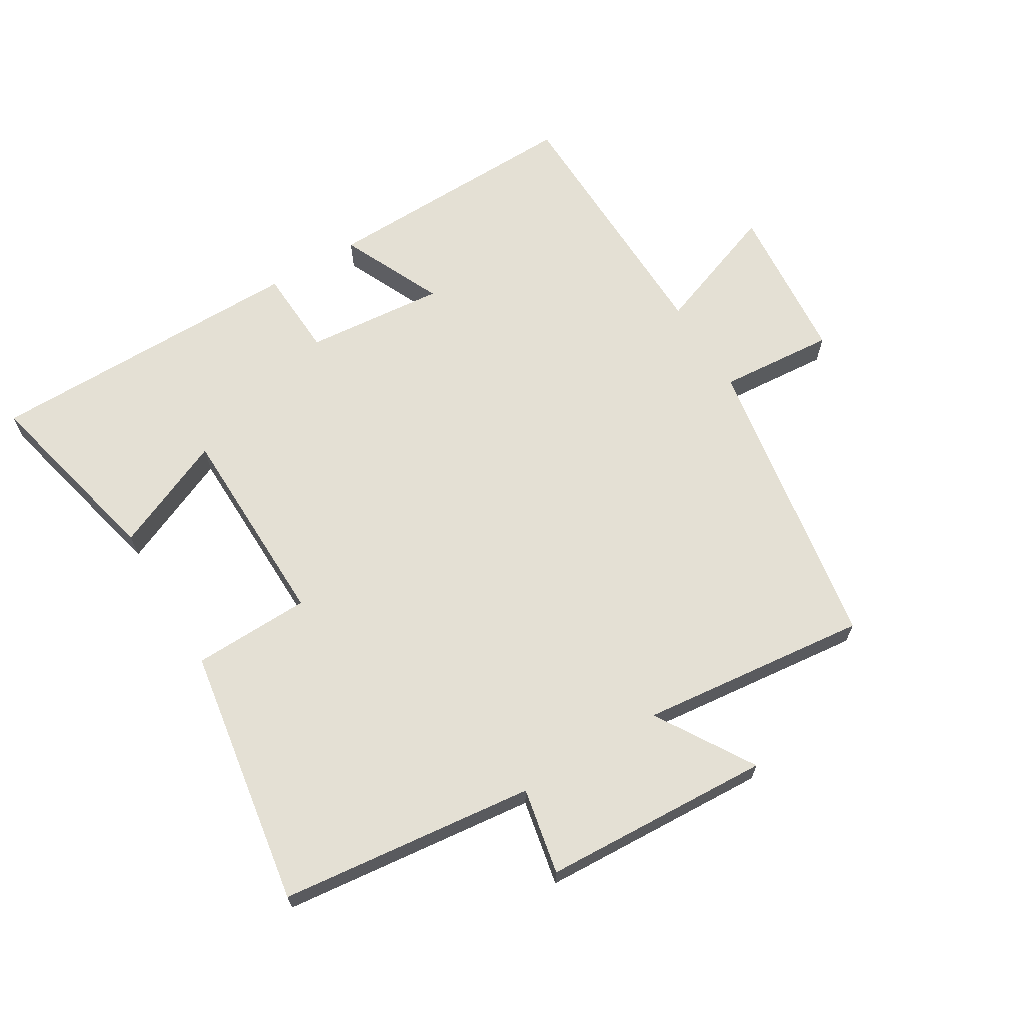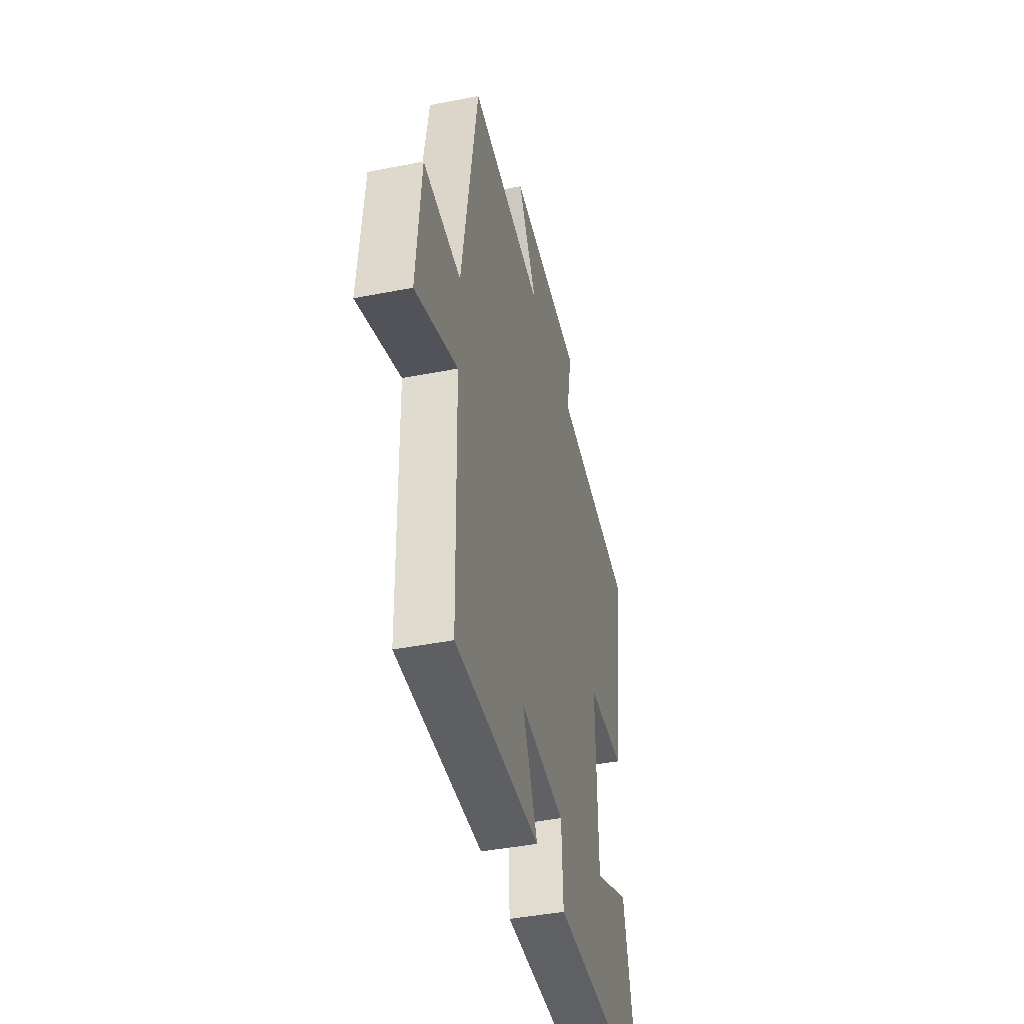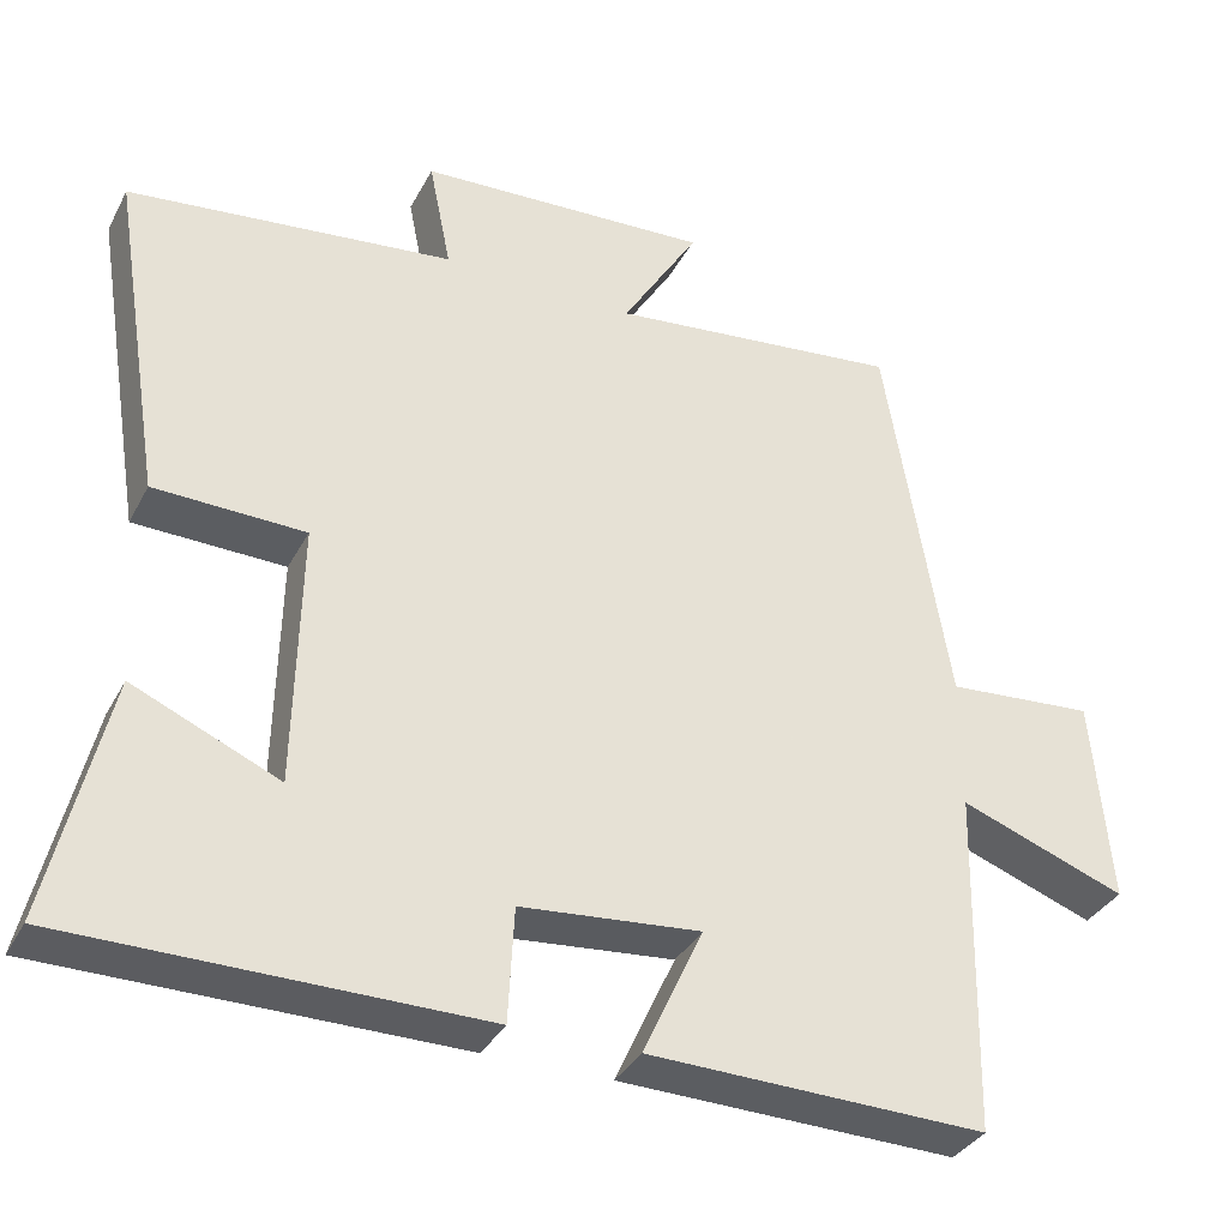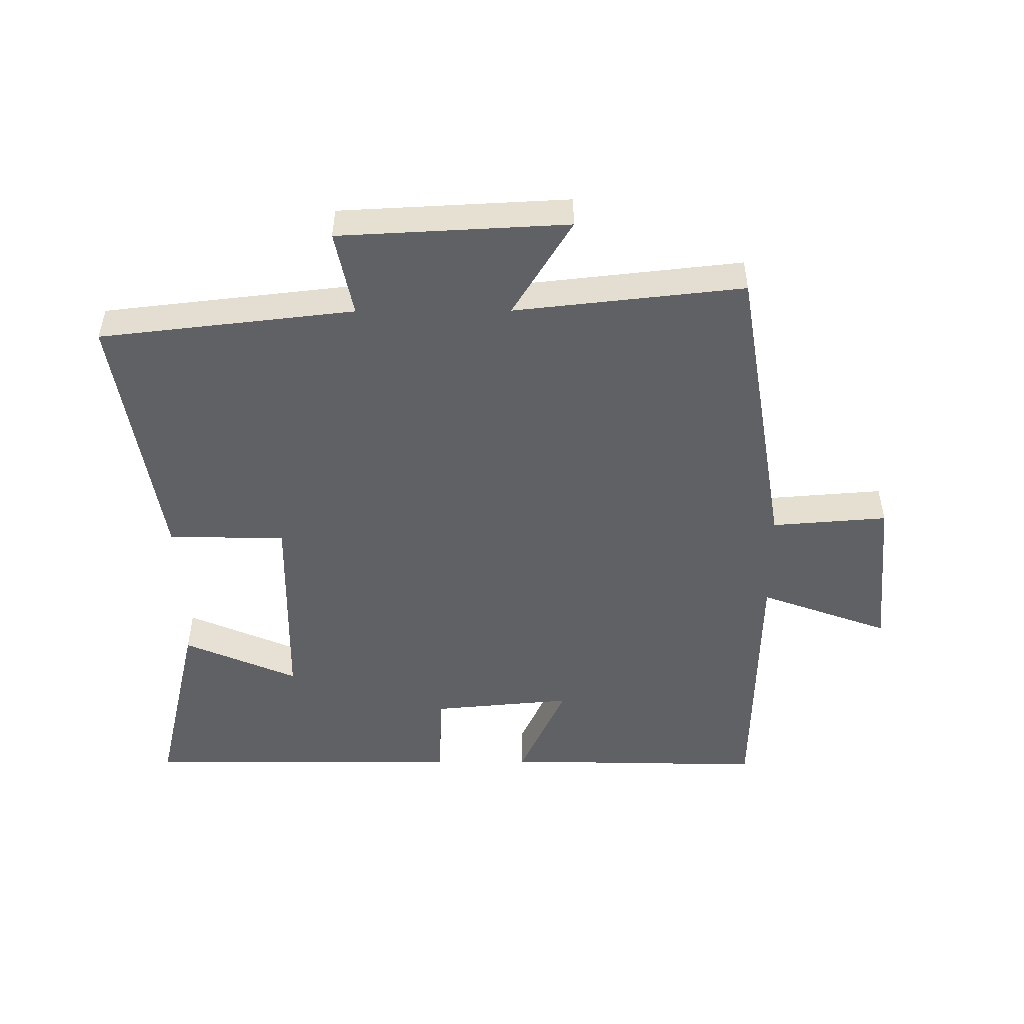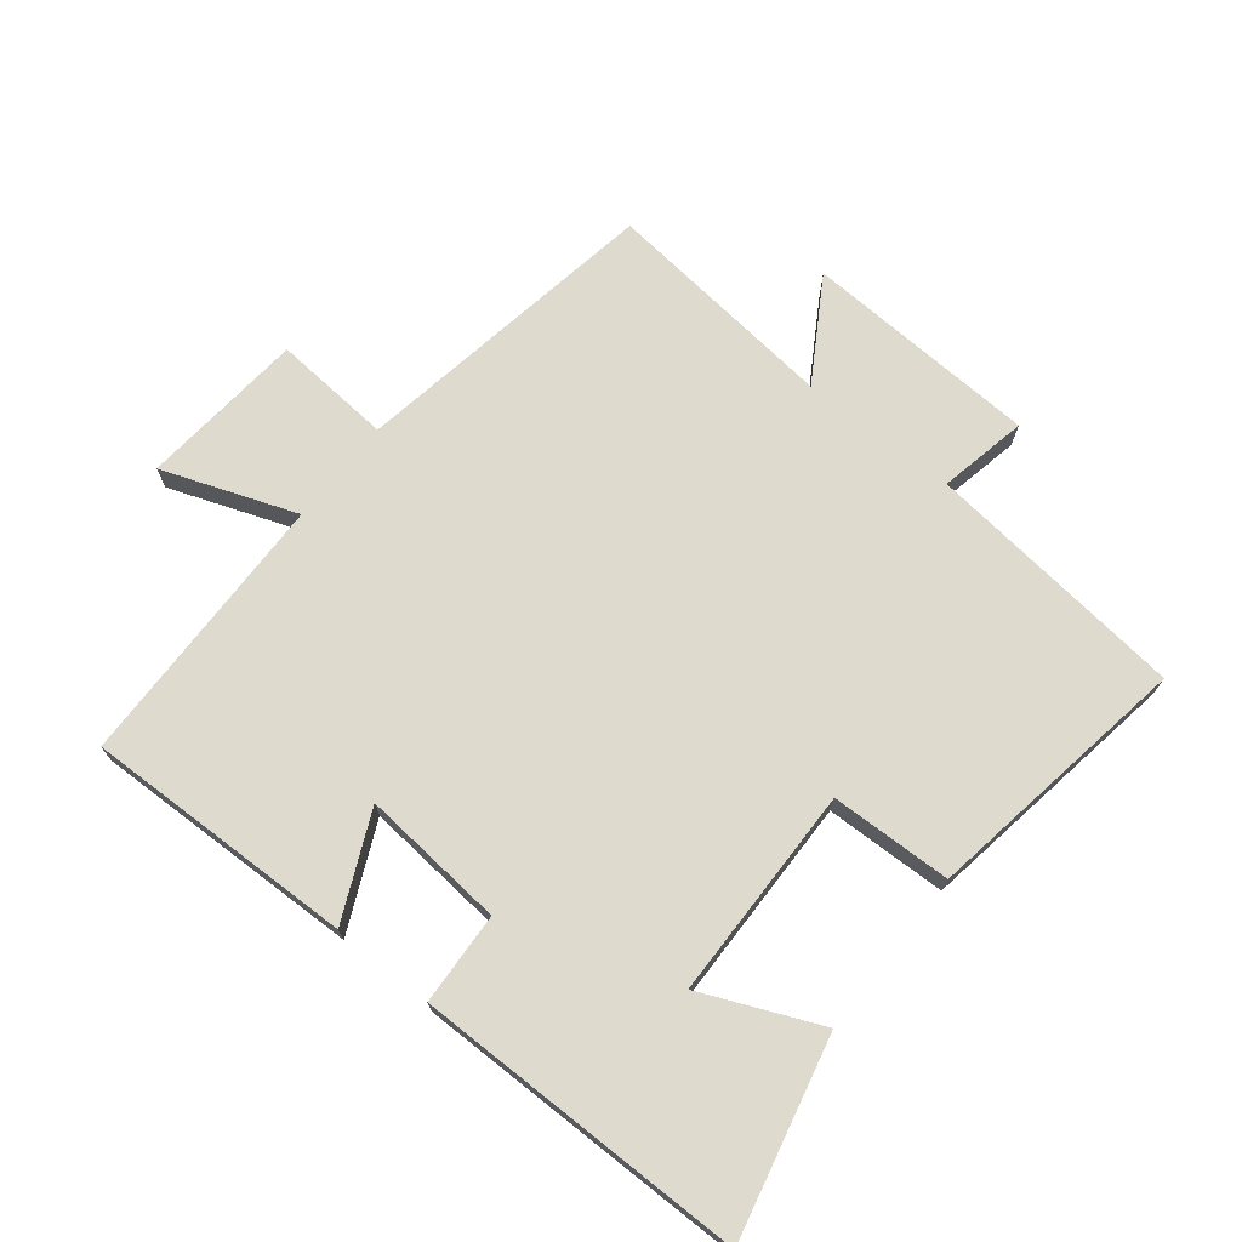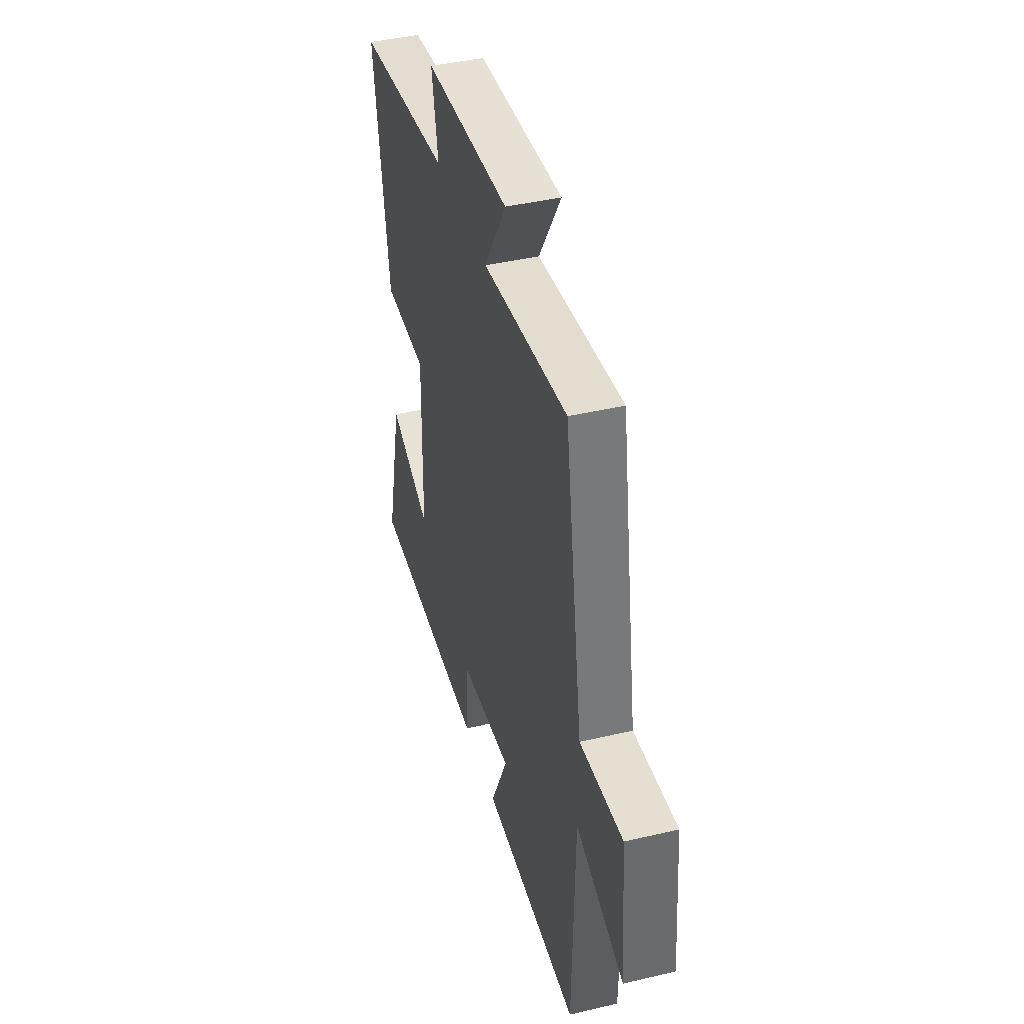
<metadata>
{"format":"obj","ext":"obj","renderer":"f3d","projection":"perspective","resolution":1024,"background":"white","views":[{"elev":66.0,"azim":-31.2,"up":"+Y"},{"elev":-42.8,"azim":103.2,"up":"+Z"},{"elev":-35.0,"azim":-24.7,"up":"+Z"},{"elev":-49.8,"azim":0.3,"up":"+Y"},{"elev":71.3,"azim":-141.4,"up":"+Y"},{"elev":42.2,"azim":74.2,"up":"+Z"}]}
</metadata>
<code>
v 0.491 0.07 -0.51
v 0.082 0.07 -0.5
v 0.155 0.07 -0.341
v -0.063 0.07 -0.361
v -0.07 0.07 -0.5
v -0.57 0.07 -0.498
v -0.5 0.07 -0.2
v -0.323 0.07 -0.277
v -0.317 0.07 0.045
v -0.5 0.07 0.05
v -0.565 0.07 0.455
v -0.169 0.07 0.5
v -0.196 0.07 0.634
v 0.16 0.07 0.652
v 0.067 0.07 0.5
v 0.423 0.07 0.539
v 0.5 0.07 0.07
v 0.68 0.07 0.084
v 0.702 0.07 -0.166
v 0.5 0.07 -0.092
v 0.491 0 -0.51
v 0.082 0 -0.5
v 0.155 0 -0.341
v -0.063 0 -0.361
v -0.07 0 -0.5
v -0.57 0 -0.498
v -0.5 0 -0.2
v -0.323 0 -0.277
v -0.317 0 0.045
v -0.5 0 0.05
v -0.565 0 0.455
v -0.169 0 0.5
v -0.196 0 0.634
v 0.16 0 0.652
v 0.067 0 0.5
v 0.423 0 0.539
v 0.5 0 0.07
v 0.68 0 0.084
v 0.702 0 -0.166
v 0.5 0 -0.092
f 17 18 19 20
f 15 16 17 20
f 15 20 1
f 12 13 14 15
f 9 10 11 12
f 8 9 12 15
f 5 6 7 8
f 4 5 8
f 3 4 8 15
f 1 2 3
f 1 3 15
f 40 39 38 37
f 40 37 36 35
f 21 40 35
f 35 34 33 32
f 32 31 30 29
f 35 32 29 28
f 28 27 26 25
f 28 25 24
f 35 28 24 23
f 23 22 21
f 35 23 21
f 1 21 22 2
f 2 22 23 3
f 3 23 24 4
f 4 24 25 5
f 5 25 26 6
f 6 26 27 7
f 7 27 28 8
f 8 28 29 9
f 9 29 30 10
f 10 30 31 11
f 11 31 32 12
f 12 32 33 13
f 13 33 34 14
f 14 34 35 15
f 15 35 36 16
f 16 36 37 17
f 17 37 38 18
f 18 38 39 19
f 19 39 40 20
f 20 40 21 1

</code>
